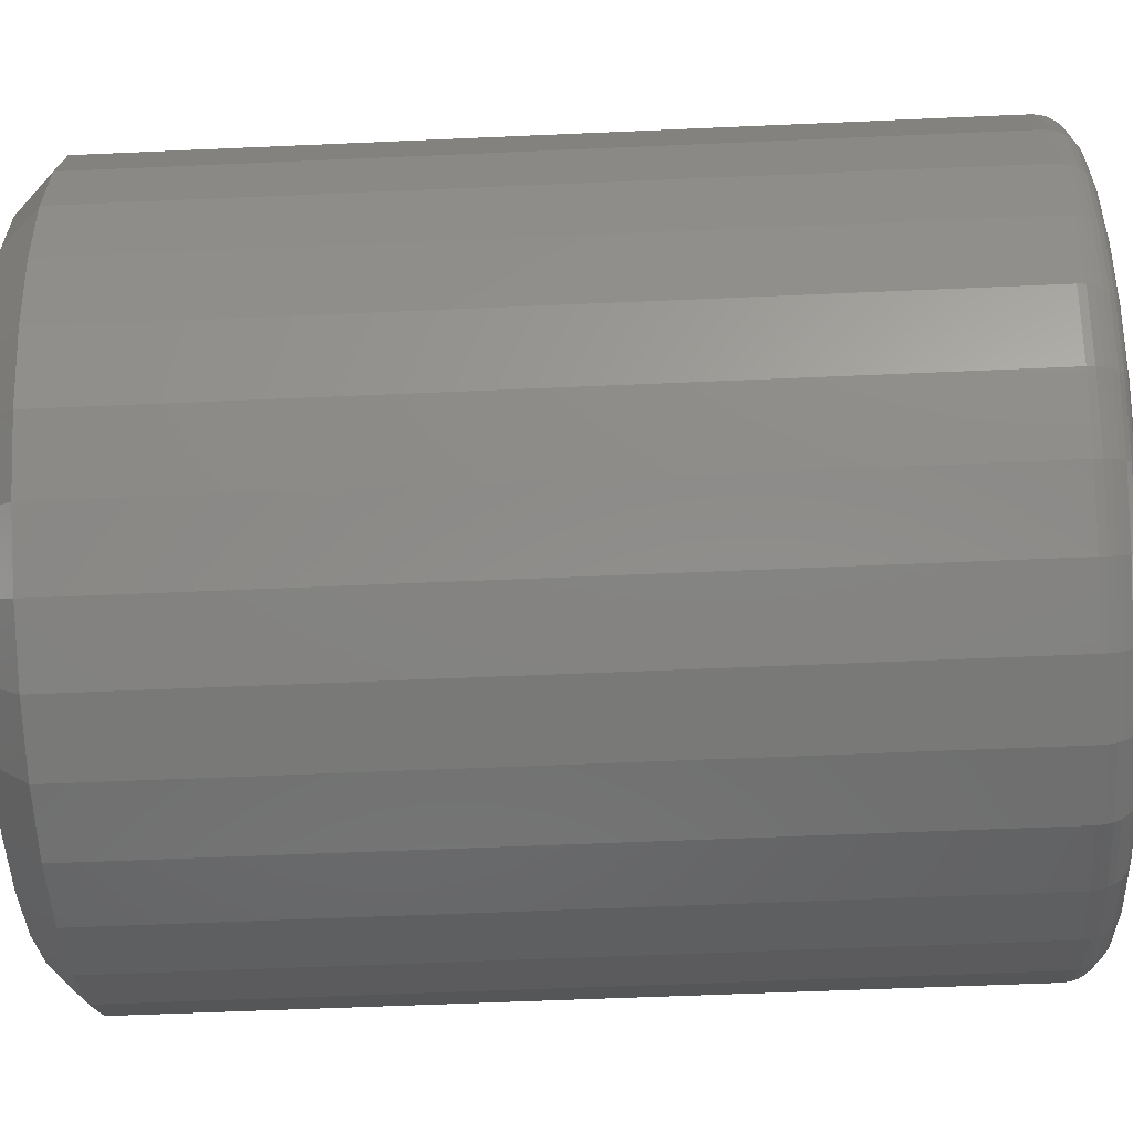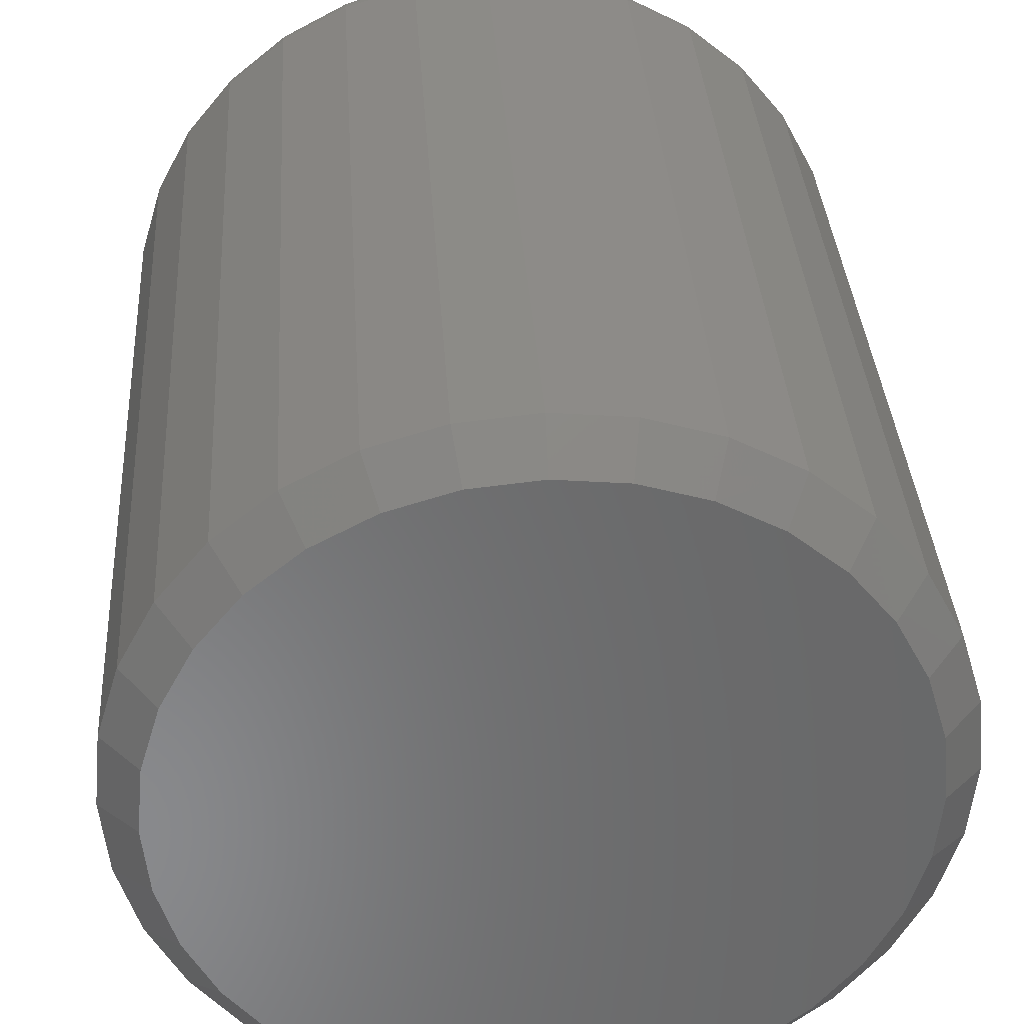
<metadata>
{"format":"stl","ext":"stl","renderer":"f3d","projection":"perspective","resolution":1024,"background":"white","views":[{"elev":-55.0,"azim":92.7,"up":"+Y"},{"elev":34.7,"azim":-3.6,"up":"+Y"}]}
</metadata>
<code>
# stl→obj: 352 verts, 700 faces
v 0.5605 -0.2842 0.007812
v 0.5605 -0.2842 0.1797
v 0.559 -0.2996 0.007812
v 0.559 -0.2996 0.1797
v 0.5545 -0.3144 0.007812
v 0.5545 -0.3144 0.1797
v 0.5472 -0.3281 0.007812
v 0.5472 -0.3281 0.1797
v 0.5374 -0.34 0.007812
v 0.5374 -0.34 0.1797
v 0.5254 -0.3499 0.007812
v 0.5254 -0.3499 0.1797
v 0.5118 -0.3571 0.007812
v 0.5118 -0.3571 0.1797
v 0.497 -0.3616 0.007812
v 0.497 -0.3616 0.1797
v 0.4816 -0.3632 0.007812
v 0.4816 -0.3632 0.1797
v 0.4662 -0.3616 0.007812
v 0.4662 -0.3616 0.1797
v 0.4514 -0.3571 0.007812
v 0.4514 -0.3571 0.1797
v 0.4377 -0.3499 0.007812
v 0.4377 -0.3499 0.1797
v 0.4258 -0.34 0.007812
v 0.4258 -0.34 0.1797
v 0.4159 -0.3281 0.007812
v 0.4159 -0.3281 0.1797
v 0.4086 -0.3144 0.007812
v 0.4086 -0.3144 0.1797
v 0.4041 -0.2996 0.007812
v 0.4041 -0.2996 0.1797
v 0.4026 -0.2842 0.007812
v 0.4026 -0.2842 0.1797
v 0.4041 -0.2688 0.007812
v 0.4041 -0.2688 0.1797
v 0.4086 -0.254 0.007812
v 0.4086 -0.254 0.1797
v 0.4159 -0.2403 0.007812
v 0.4159 -0.2403 0.1797
v 0.4258 -0.2284 0.007812
v 0.4258 -0.2284 0.1797
v 0.4377 -0.2186 0.007812
v 0.4377 -0.2186 0.1797
v 0.4514 -0.2113 0.007812
v 0.4514 -0.2113 0.1797
v 0.4662 -0.2068 0.007812
v 0.4662 -0.2068 0.1797
v 0.4816 -0.2053 0.007812
v 0.4816 -0.2053 0.1797
v 0.497 -0.2068 0.007812
v 0.497 -0.2068 0.1797
v 0.5118 -0.2113 0.007812
v 0.5118 -0.2113 0.1797
v 0.5254 -0.2186 0.007812
v 0.5254 -0.2186 0.1797
v 0.5374 -0.2284 0.007812
v 0.5374 -0.2284 0.1797
v 0.5472 -0.2403 0.007812
v 0.5472 -0.2403 0.1797
v 0.5545 -0.254 0.007812
v 0.5545 -0.254 0.1797
v 0.559 -0.2688 0.007812
v 0.559 -0.2688 0.1797
v 0.4677 -0.2144 0.1875
v 0.4955 -0.2144 0.1875
v 0.4816 -0.2131 0.1875
v 0.4544 -0.2185 0.1875
v 0.5088 -0.2185 0.1875
v 0.4421 -0.2251 0.1875
v 0.5211 -0.2251 0.1875
v 0.4313 -0.2339 0.1875
v 0.5319 -0.2339 0.1875
v 0.4224 -0.2447 0.1875
v 0.5407 -0.2447 0.1875
v 0.5407 -0.3237 0.1875
v 0.4313 -0.3345 0.1875
v 0.5319 -0.3345 0.1875
v 0.4421 -0.3434 0.1875
v 0.5211 -0.3434 0.1875
v 0.4544 -0.3499 0.1875
v 0.5088 -0.3499 0.1875
v 0.4677 -0.354 0.1875
v 0.4955 -0.354 0.1875
v 0.4816 -0.3553 0.1875
v 0.5473 -0.257 0.1875
v 0.4159 -0.257 0.1875
v 0.5513 -0.2703 0.1875
v 0.4118 -0.2703 0.1875
v 0.5527 -0.2842 0.1875
v 0.4104 -0.2842 0.1875
v 0.5513 -0.2981 0.1875
v 0.4118 -0.2981 0.1875
v 0.5473 -0.3114 0.1875
v 0.4159 -0.3114 0.1875
v 0.4224 -0.3237 0.1875
v 0.4816 -0.2131 0
v 0.4955 -0.2144 0
v 0.4677 -0.2144 0
v 0.4544 -0.2185 0
v 0.5088 -0.2185 0
v 0.4421 -0.2251 0
v 0.5211 -0.2251 0
v 0.4313 -0.2339 0
v 0.5319 -0.2339 0
v 0.4224 -0.2447 0
v 0.5407 -0.2447 0
v 0.5319 -0.3345 0
v 0.4313 -0.3345 0
v 0.5407 -0.3237 0
v 0.4421 -0.3434 0
v 0.5211 -0.3434 0
v 0.4544 -0.3499 0
v 0.5088 -0.3499 0
v 0.4677 -0.354 0
v 0.4955 -0.354 0
v 0.4816 -0.3553 0
v 0.4224 -0.3237 0
v 0.4159 -0.3114 0
v 0.5473 -0.3114 0
v 0.4118 -0.2981 0
v 0.5513 -0.2981 0
v 0.4104 -0.2842 0
v 0.5527 -0.2842 0
v 0.4118 -0.2703 0
v 0.5513 -0.2703 0
v 0.4159 -0.257 0
v 0.5473 -0.257 0
v 0.5604 -0.2842 0.006288
v 0.5589 -0.2996 0.006288
v 0.5599 -0.2842 0.004823
v 0.5584 -0.2995 0.004823
v 0.5592 -0.2842 0.003472
v 0.5577 -0.2994 0.003472
v 0.5582 -0.2842 0.002288
v 0.5568 -0.2992 0.002288
v 0.5571 -0.2842 0.001317
v 0.5556 -0.2989 0.001317
v 0.5557 -0.2842 0.0005947
v 0.5543 -0.2987 0.0005947
v 0.5542 -0.2842 0.0001501
v 0.5528 -0.2984 0.0001501
v 0.4043 -0.2996 0.006288
v 0.4028 -0.2842 0.006288
v 0.4047 -0.2995 0.004823
v 0.4032 -0.2842 0.004823
v 0.4054 -0.2994 0.003472
v 0.4039 -0.2842 0.003472
v 0.4064 -0.2992 0.002288
v 0.4049 -0.2842 0.002288
v 0.4076 -0.2989 0.001317
v 0.4061 -0.2842 0.001317
v 0.4089 -0.2987 0.0005947
v 0.4075 -0.2842 0.0005947
v 0.4103 -0.2984 0.0001501
v 0.4089 -0.2842 0.0001501
v 0.4088 -0.3144 0.006288
v 0.4092 -0.3142 0.004823
v 0.4099 -0.3139 0.003472
v 0.4108 -0.3135 0.002288
v 0.4118 -0.3131 0.001317
v 0.4131 -0.3126 0.0005947
v 0.4145 -0.312 0.0001501
v 0.4161 -0.328 0.006288
v 0.4164 -0.3277 0.004823
v 0.417 -0.3273 0.003472
v 0.4178 -0.3268 0.002288
v 0.4188 -0.3261 0.001317
v 0.4199 -0.3254 0.0005947
v 0.4212 -0.3246 0.0001501
v 0.4259 -0.3399 0.006288
v 0.4262 -0.3396 0.004823
v 0.4267 -0.3391 0.003472
v 0.4274 -0.3384 0.002288
v 0.4282 -0.3376 0.001317
v 0.4292 -0.3366 0.0005947
v 0.4302 -0.3356 0.0001501
v 0.4378 -0.3497 0.006288
v 0.438 -0.3494 0.004823
v 0.4384 -0.3488 0.003472
v 0.439 -0.348 0.002288
v 0.4396 -0.347 0.001317
v 0.4404 -0.3458 0.0005947
v 0.4412 -0.3446 0.0001501
v 0.4514 -0.357 0.006288
v 0.4516 -0.3566 0.004823
v 0.4519 -0.3559 0.003472
v 0.4522 -0.355 0.002288
v 0.4527 -0.3539 0.001317
v 0.4532 -0.3527 0.0005947
v 0.4538 -0.3513 0.0001501
v 0.4662 -0.3615 0.006288
v 0.4663 -0.3611 0.004823
v 0.4664 -0.3603 0.003472
v 0.4666 -0.3594 0.002288
v 0.4669 -0.3582 0.001317
v 0.4671 -0.3569 0.0005947
v 0.4674 -0.3555 0.0001501
v 0.4816 -0.363 0.006288
v 0.4816 -0.3626 0.004823
v 0.4816 -0.3618 0.003472
v 0.4816 -0.3609 0.002288
v 0.4816 -0.3597 0.001317
v 0.4816 -0.3583 0.0005947
v 0.4816 -0.3569 0.0001501
v 0.497 -0.3615 0.006288
v 0.4969 -0.3611 0.004823
v 0.4967 -0.3603 0.003472
v 0.4965 -0.3594 0.002288
v 0.4963 -0.3582 0.001317
v 0.496 -0.3569 0.0005947
v 0.4958 -0.3555 0.0001501
v 0.5117 -0.357 0.006288
v 0.5116 -0.3566 0.004823
v 0.5113 -0.3559 0.003472
v 0.5109 -0.355 0.002288
v 0.5105 -0.3539 0.001317
v 0.5099 -0.3527 0.0005947
v 0.5094 -0.3513 0.0001501
v 0.5254 -0.3497 0.006288
v 0.5251 -0.3494 0.004823
v 0.5247 -0.3488 0.003472
v 0.5242 -0.348 0.002288
v 0.5235 -0.347 0.001317
v 0.5228 -0.3458 0.0005947
v 0.5219 -0.3446 0.0001501
v 0.5373 -0.3399 0.006288
v 0.537 -0.3396 0.004823
v 0.5365 -0.3391 0.003472
v 0.5358 -0.3384 0.002288
v 0.5349 -0.3376 0.001317
v 0.534 -0.3366 0.0005947
v 0.533 -0.3356 0.0001501
v 0.5471 -0.328 0.006288
v 0.5467 -0.3277 0.004823
v 0.5461 -0.3273 0.003472
v 0.5453 -0.3268 0.002288
v 0.5443 -0.3261 0.001317
v 0.5432 -0.3254 0.0005947
v 0.542 -0.3246 0.0001501
v 0.5544 -0.3144 0.006288
v 0.554 -0.3142 0.004823
v 0.5533 -0.3139 0.003472
v 0.5524 -0.3135 0.002288
v 0.5513 -0.3131 0.001317
v 0.5501 -0.3126 0.0005947
v 0.5487 -0.312 0.0001501
v 0.4043 -0.2688 0.006288
v 0.4047 -0.2689 0.004823
v 0.4054 -0.2691 0.003472
v 0.4064 -0.2693 0.002288
v 0.4076 -0.2695 0.001317
v 0.4089 -0.2697 0.0005947
v 0.4103 -0.27 0.0001501
v 0.5589 -0.2688 0.006288
v 0.5584 -0.2689 0.004823
v 0.5577 -0.2691 0.003472
v 0.5568 -0.2693 0.002288
v 0.5556 -0.2695 0.001317
v 0.5543 -0.2697 0.0005947
v 0.5528 -0.27 0.0001501
v 0.5544 -0.2541 0.006288
v 0.554 -0.2542 0.004823
v 0.5533 -0.2545 0.003472
v 0.5524 -0.2549 0.002288
v 0.5513 -0.2553 0.001317
v 0.5501 -0.2558 0.0005947
v 0.5487 -0.2564 0.0001501
v 0.5471 -0.2404 0.006288
v 0.5467 -0.2407 0.004823
v 0.5461 -0.2411 0.003472
v 0.5453 -0.2416 0.002288
v 0.5443 -0.2423 0.001317
v 0.5432 -0.243 0.0005947
v 0.542 -0.2438 0.0001501
v 0.5373 -0.2285 0.006288
v 0.537 -0.2288 0.004823
v 0.5365 -0.2293 0.003472
v 0.5358 -0.23 0.002288
v 0.5349 -0.2308 0.001317
v 0.534 -0.2318 0.0005947
v 0.533 -0.2328 0.0001501
v 0.5254 -0.2187 0.006288
v 0.5251 -0.2191 0.004823
v 0.5247 -0.2197 0.003472
v 0.5242 -0.2205 0.002288
v 0.5235 -0.2215 0.001317
v 0.5228 -0.2226 0.0005947
v 0.5219 -0.2238 0.0001501
v 0.5117 -0.2114 0.006288
v 0.5116 -0.2118 0.004823
v 0.5113 -0.2125 0.003472
v 0.5109 -0.2134 0.002288
v 0.5105 -0.2145 0.001317
v 0.5099 -0.2157 0.0005947
v 0.5094 -0.2171 0.0001501
v 0.497 -0.2069 0.006288
v 0.4969 -0.2074 0.004823
v 0.4967 -0.2081 0.003472
v 0.4965 -0.209 0.002288
v 0.4963 -0.2102 0.001317
v 0.496 -0.2115 0.0005947
v 0.4958 -0.2129 0.0001501
v 0.4816 -0.2054 0.006288
v 0.4816 -0.2059 0.004823
v 0.4816 -0.2066 0.003472
v 0.4816 -0.2076 0.002288
v 0.4816 -0.2087 0.001317
v 0.4816 -0.2101 0.0005947
v 0.4816 -0.2116 0.0001501
v 0.4662 -0.2069 0.006288
v 0.4663 -0.2074 0.004823
v 0.4664 -0.2081 0.003472
v 0.4666 -0.209 0.002288
v 0.4669 -0.2102 0.001317
v 0.4671 -0.2115 0.0005947
v 0.4674 -0.2129 0.0001501
v 0.4514 -0.2114 0.006288
v 0.4516 -0.2118 0.004823
v 0.4519 -0.2125 0.003472
v 0.4522 -0.2134 0.002288
v 0.4527 -0.2145 0.001317
v 0.4532 -0.2157 0.0005947
v 0.4538 -0.2171 0.0001501
v 0.4378 -0.2187 0.006288
v 0.438 -0.2191 0.004823
v 0.4384 -0.2197 0.003472
v 0.439 -0.2205 0.002288
v 0.4396 -0.2215 0.001317
v 0.4404 -0.2226 0.0005947
v 0.4412 -0.2238 0.0001501
v 0.4259 -0.2285 0.006288
v 0.4262 -0.2288 0.004823
v 0.4267 -0.2293 0.003472
v 0.4274 -0.23 0.002288
v 0.4282 -0.2308 0.001317
v 0.4292 -0.2318 0.0005947
v 0.4302 -0.2328 0.0001501
v 0.4161 -0.2404 0.006288
v 0.4164 -0.2407 0.004823
v 0.417 -0.2411 0.003472
v 0.4178 -0.2416 0.002288
v 0.4188 -0.2423 0.001317
v 0.4199 -0.243 0.0005947
v 0.4212 -0.2438 0.0001501
v 0.4088 -0.2541 0.006288
v 0.4092 -0.2542 0.004823
v 0.4099 -0.2545 0.003472
v 0.4108 -0.2549 0.002288
v 0.4118 -0.2553 0.001317
v 0.4131 -0.2558 0.0005947
v 0.4145 -0.2564 0.0001501
f 1 2 3
f 3 2 4
f 3 4 5
f 5 4 6
f 5 6 7
f 7 6 8
f 7 8 9
f 9 8 10
f 9 10 11
f 11 10 12
f 11 12 13
f 13 12 14
f 13 14 15
f 15 14 16
f 15 16 17
f 17 16 18
f 17 18 19
f 19 18 20
f 19 20 21
f 21 20 22
f 21 22 23
f 23 22 24
f 23 24 25
f 25 24 26
f 25 26 27
f 27 26 28
f 27 28 29
f 29 28 30
f 29 30 31
f 31 30 32
f 31 32 33
f 33 32 34
f 33 34 35
f 35 34 36
f 35 36 37
f 37 36 38
f 37 38 39
f 39 38 40
f 39 40 41
f 41 40 42
f 41 42 43
f 43 42 44
f 43 44 45
f 45 44 46
f 45 46 47
f 47 46 48
f 47 48 49
f 49 48 50
f 49 50 51
f 51 50 52
f 51 52 53
f 53 52 54
f 53 54 55
f 55 54 56
f 55 56 57
f 57 56 58
f 57 58 59
f 59 58 60
f 59 60 61
f 61 60 62
f 61 62 63
f 63 62 64
f 63 64 1
f 1 64 2
f 65 66 67
f 66 65 68
f 66 68 69
f 69 68 70
f 69 70 71
f 71 70 72
f 71 72 73
f 73 72 74
f 73 74 75
f 76 77 78
f 78 77 79
f 78 79 80
f 80 79 81
f 80 81 82
f 82 81 83
f 82 83 84
f 84 83 85
f 75 74 86
f 86 74 87
f 86 87 88
f 88 87 89
f 88 89 90
f 90 89 91
f 90 91 92
f 92 91 93
f 92 93 94
f 94 93 95
f 94 95 76
f 76 95 96
f 76 96 77
f 90 92 2
f 92 4 2
f 34 32 91
f 32 93 91
f 32 30 95
f 93 32 95
f 28 26 96
f 96 30 28
f 95 30 96
f 24 22 81
f 79 24 81
f 79 77 24
f 20 18 83
f 83 22 20
f 81 22 83
f 16 14 82
f 84 16 82
f 84 85 16
f 12 10 80
f 80 14 12
f 82 14 80
f 8 6 94
f 76 8 94
f 76 78 8
f 92 6 4
f 94 6 92
f 77 96 26
f 26 24 77
f 85 83 18
f 18 16 85
f 78 80 10
f 10 8 78
f 91 89 34
f 89 36 34
f 2 64 90
f 64 88 90
f 64 62 86
f 88 64 86
f 60 58 75
f 75 62 60
f 86 62 75
f 56 54 69
f 71 56 69
f 71 73 56
f 52 50 66
f 66 54 52
f 69 54 66
f 48 46 68
f 65 48 68
f 65 67 48
f 44 42 70
f 70 46 44
f 68 46 70
f 40 38 87
f 74 40 87
f 74 72 40
f 89 38 36
f 87 38 89
f 73 75 58
f 58 56 73
f 67 66 50
f 50 48 67
f 72 70 42
f 42 40 72
f 97 98 99
f 100 99 98
f 101 100 98
f 102 100 101
f 103 102 101
f 104 102 103
f 105 104 103
f 106 104 105
f 107 106 105
f 108 109 110
f 111 109 108
f 112 111 108
f 113 111 112
f 114 113 112
f 115 113 114
f 116 115 114
f 117 115 116
f 109 118 110
f 110 118 119
f 110 119 120
f 120 119 121
f 120 121 122
f 122 121 123
f 122 123 124
f 124 123 125
f 124 125 126
f 126 125 127
f 126 127 128
f 128 127 106
f 128 106 107
f 1 3 129
f 129 3 130
f 129 130 131
f 131 130 132
f 131 132 133
f 133 132 134
f 133 134 135
f 135 134 136
f 135 136 137
f 137 136 138
f 137 138 139
f 139 138 140
f 139 140 141
f 141 140 142
f 141 142 124
f 124 142 122
f 31 33 143
f 143 33 144
f 143 144 145
f 145 144 146
f 145 146 147
f 147 146 148
f 147 148 149
f 149 148 150
f 149 150 151
f 151 150 152
f 151 152 153
f 153 152 154
f 153 154 155
f 155 154 156
f 155 156 121
f 121 156 123
f 29 31 157
f 157 31 143
f 157 143 158
f 158 143 145
f 158 145 159
f 159 145 147
f 159 147 160
f 160 147 149
f 160 149 161
f 161 149 151
f 161 151 162
f 162 151 153
f 162 153 163
f 163 153 155
f 163 155 119
f 119 155 121
f 27 29 164
f 164 29 157
f 164 157 165
f 165 157 158
f 165 158 166
f 166 158 159
f 166 159 167
f 167 159 160
f 167 160 168
f 168 160 161
f 168 161 169
f 169 161 162
f 169 162 170
f 170 162 163
f 170 163 118
f 118 163 119
f 25 27 171
f 171 27 164
f 171 164 172
f 172 164 165
f 172 165 173
f 173 165 166
f 173 166 174
f 174 166 167
f 174 167 175
f 175 167 168
f 175 168 176
f 176 168 169
f 176 169 177
f 177 169 170
f 177 170 109
f 109 170 118
f 23 25 178
f 178 25 171
f 178 171 179
f 179 171 172
f 179 172 180
f 180 172 173
f 180 173 181
f 181 173 174
f 181 174 182
f 182 174 175
f 182 175 183
f 183 175 176
f 183 176 184
f 184 176 177
f 184 177 111
f 111 177 109
f 21 23 185
f 185 23 178
f 185 178 186
f 186 178 179
f 186 179 187
f 187 179 180
f 187 180 188
f 188 180 181
f 188 181 189
f 189 181 182
f 189 182 190
f 190 182 183
f 190 183 191
f 191 183 184
f 191 184 113
f 113 184 111
f 19 21 192
f 192 21 185
f 192 185 193
f 193 185 186
f 193 186 194
f 194 186 187
f 194 187 195
f 195 187 188
f 195 188 196
f 196 188 189
f 196 189 197
f 197 189 190
f 197 190 198
f 198 190 191
f 198 191 115
f 115 191 113
f 17 19 199
f 199 19 192
f 199 192 200
f 200 192 193
f 200 193 201
f 201 193 194
f 201 194 202
f 202 194 195
f 202 195 203
f 203 195 196
f 203 196 204
f 204 196 197
f 204 197 205
f 205 197 198
f 205 198 117
f 117 198 115
f 15 17 206
f 206 17 199
f 206 199 207
f 207 199 200
f 207 200 208
f 208 200 201
f 208 201 209
f 209 201 202
f 209 202 210
f 210 202 203
f 210 203 211
f 211 203 204
f 211 204 212
f 212 204 205
f 212 205 116
f 116 205 117
f 13 15 213
f 213 15 206
f 213 206 214
f 214 206 207
f 214 207 215
f 215 207 208
f 215 208 216
f 216 208 209
f 216 209 217
f 217 209 210
f 217 210 218
f 218 210 211
f 218 211 219
f 219 211 212
f 219 212 114
f 114 212 116
f 11 13 220
f 220 13 213
f 220 213 221
f 221 213 214
f 221 214 222
f 222 214 215
f 222 215 223
f 223 215 216
f 223 216 224
f 224 216 217
f 224 217 225
f 225 217 218
f 225 218 226
f 226 218 219
f 226 219 112
f 112 219 114
f 9 11 227
f 227 11 220
f 227 220 228
f 228 220 221
f 228 221 229
f 229 221 222
f 229 222 230
f 230 222 223
f 230 223 231
f 231 223 224
f 231 224 232
f 232 224 225
f 232 225 233
f 233 225 226
f 233 226 108
f 108 226 112
f 7 9 234
f 234 9 227
f 234 227 235
f 235 227 228
f 235 228 236
f 236 228 229
f 236 229 237
f 237 229 230
f 237 230 238
f 238 230 231
f 238 231 239
f 239 231 232
f 239 232 240
f 240 232 233
f 240 233 110
f 110 233 108
f 5 7 241
f 241 7 234
f 241 234 242
f 242 234 235
f 242 235 243
f 243 235 236
f 243 236 244
f 244 236 237
f 244 237 245
f 245 237 238
f 245 238 246
f 246 238 239
f 246 239 247
f 247 239 240
f 247 240 120
f 120 240 110
f 3 5 130
f 130 5 241
f 130 241 132
f 132 241 242
f 132 242 134
f 134 242 243
f 134 243 136
f 136 243 244
f 136 244 138
f 138 244 245
f 138 245 140
f 140 245 246
f 140 246 142
f 142 246 247
f 142 247 122
f 122 247 120
f 33 35 144
f 144 35 248
f 144 248 146
f 146 248 249
f 146 249 148
f 148 249 250
f 148 250 150
f 150 250 251
f 150 251 152
f 152 251 252
f 152 252 154
f 154 252 253
f 154 253 156
f 156 253 254
f 156 254 123
f 123 254 125
f 63 1 255
f 255 1 129
f 255 129 256
f 256 129 131
f 256 131 257
f 257 131 133
f 257 133 258
f 258 133 135
f 258 135 259
f 259 135 137
f 259 137 260
f 260 137 139
f 260 139 261
f 261 139 141
f 261 141 126
f 126 141 124
f 61 63 262
f 262 63 255
f 262 255 263
f 263 255 256
f 263 256 264
f 264 256 257
f 264 257 265
f 265 257 258
f 265 258 266
f 266 258 259
f 266 259 267
f 267 259 260
f 267 260 268
f 268 260 261
f 268 261 128
f 128 261 126
f 59 61 269
f 269 61 262
f 269 262 270
f 270 262 263
f 270 263 271
f 271 263 264
f 271 264 272
f 272 264 265
f 272 265 273
f 273 265 266
f 273 266 274
f 274 266 267
f 274 267 275
f 275 267 268
f 275 268 107
f 107 268 128
f 57 59 276
f 276 59 269
f 276 269 277
f 277 269 270
f 277 270 278
f 278 270 271
f 278 271 279
f 279 271 272
f 279 272 280
f 280 272 273
f 280 273 281
f 281 273 274
f 281 274 282
f 282 274 275
f 282 275 105
f 105 275 107
f 55 57 283
f 283 57 276
f 283 276 284
f 284 276 277
f 284 277 285
f 285 277 278
f 285 278 286
f 286 278 279
f 286 279 287
f 287 279 280
f 287 280 288
f 288 280 281
f 288 281 289
f 289 281 282
f 289 282 103
f 103 282 105
f 53 55 290
f 290 55 283
f 290 283 291
f 291 283 284
f 291 284 292
f 292 284 285
f 292 285 293
f 293 285 286
f 293 286 294
f 294 286 287
f 294 287 295
f 295 287 288
f 295 288 296
f 296 288 289
f 296 289 101
f 101 289 103
f 51 53 297
f 297 53 290
f 297 290 298
f 298 290 291
f 298 291 299
f 299 291 292
f 299 292 300
f 300 292 293
f 300 293 301
f 301 293 294
f 301 294 302
f 302 294 295
f 302 295 303
f 303 295 296
f 303 296 98
f 98 296 101
f 49 51 304
f 304 51 297
f 304 297 305
f 305 297 298
f 305 298 306
f 306 298 299
f 306 299 307
f 307 299 300
f 307 300 308
f 308 300 301
f 308 301 309
f 309 301 302
f 309 302 310
f 310 302 303
f 310 303 97
f 97 303 98
f 47 49 311
f 311 49 304
f 311 304 312
f 312 304 305
f 312 305 313
f 313 305 306
f 313 306 314
f 314 306 307
f 314 307 315
f 315 307 308
f 315 308 316
f 316 308 309
f 316 309 317
f 317 309 310
f 317 310 99
f 99 310 97
f 45 47 318
f 318 47 311
f 318 311 319
f 319 311 312
f 319 312 320
f 320 312 313
f 320 313 321
f 321 313 314
f 321 314 322
f 322 314 315
f 322 315 323
f 323 315 316
f 323 316 324
f 324 316 317
f 324 317 100
f 100 317 99
f 43 45 325
f 325 45 318
f 325 318 326
f 326 318 319
f 326 319 327
f 327 319 320
f 327 320 328
f 328 320 321
f 328 321 329
f 329 321 322
f 329 322 330
f 330 322 323
f 330 323 331
f 331 323 324
f 331 324 102
f 102 324 100
f 41 43 332
f 332 43 325
f 332 325 333
f 333 325 326
f 333 326 334
f 334 326 327
f 334 327 335
f 335 327 328
f 335 328 336
f 336 328 329
f 336 329 337
f 337 329 330
f 337 330 338
f 338 330 331
f 338 331 104
f 104 331 102
f 39 41 339
f 339 41 332
f 339 332 340
f 340 332 333
f 340 333 341
f 341 333 334
f 341 334 342
f 342 334 335
f 342 335 343
f 343 335 336
f 343 336 344
f 344 336 337
f 344 337 345
f 345 337 338
f 345 338 106
f 106 338 104
f 37 39 346
f 346 39 339
f 346 339 347
f 347 339 340
f 347 340 348
f 348 340 341
f 348 341 349
f 349 341 342
f 349 342 350
f 350 342 343
f 350 343 351
f 351 343 344
f 351 344 352
f 352 344 345
f 352 345 127
f 127 345 106
f 35 37 248
f 248 37 346
f 248 346 249
f 249 346 347
f 249 347 250
f 250 347 348
f 250 348 251
f 251 348 349
f 251 349 252
f 252 349 350
f 252 350 253
f 253 350 351
f 253 351 254
f 254 351 352
f 254 352 125
f 125 352 127

</code>
